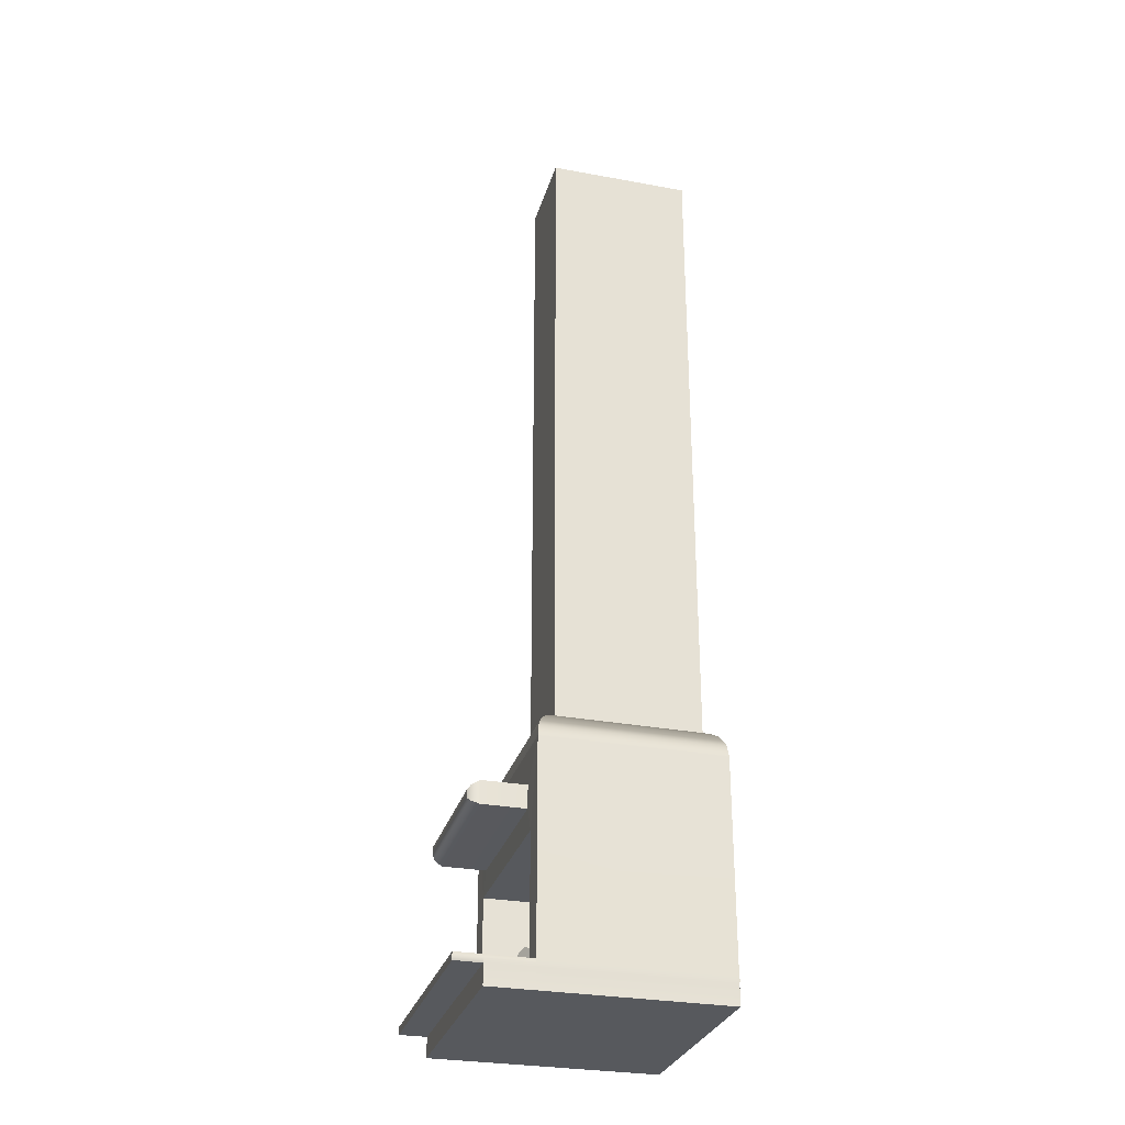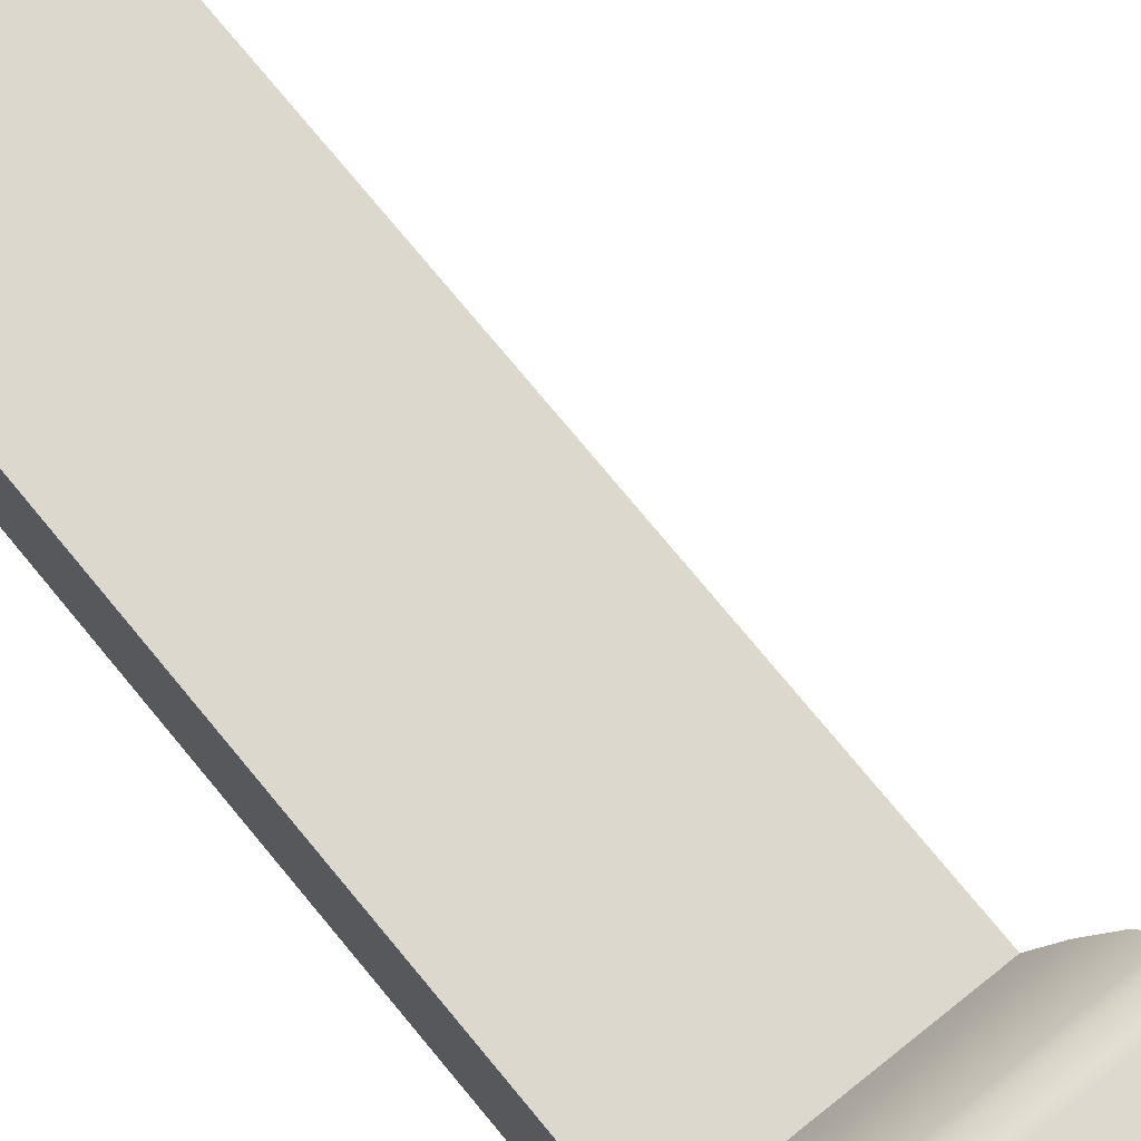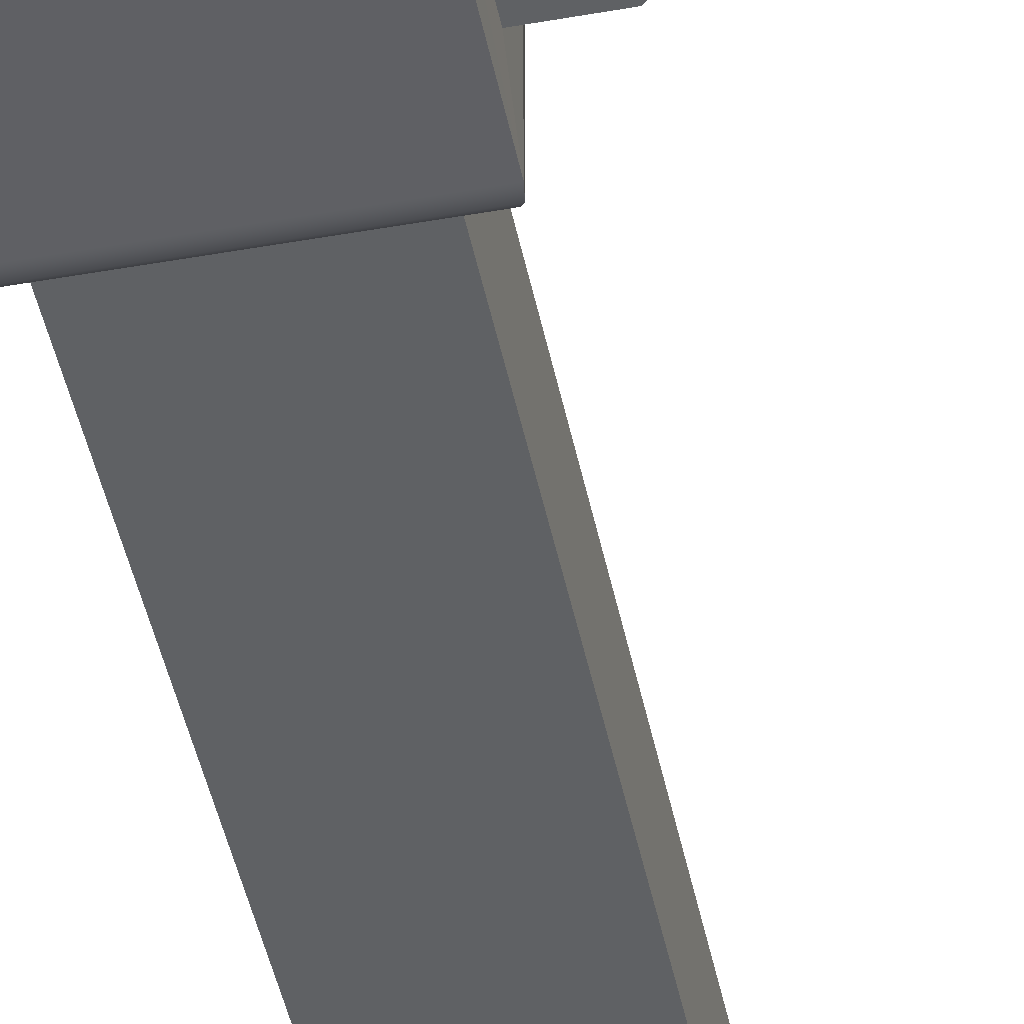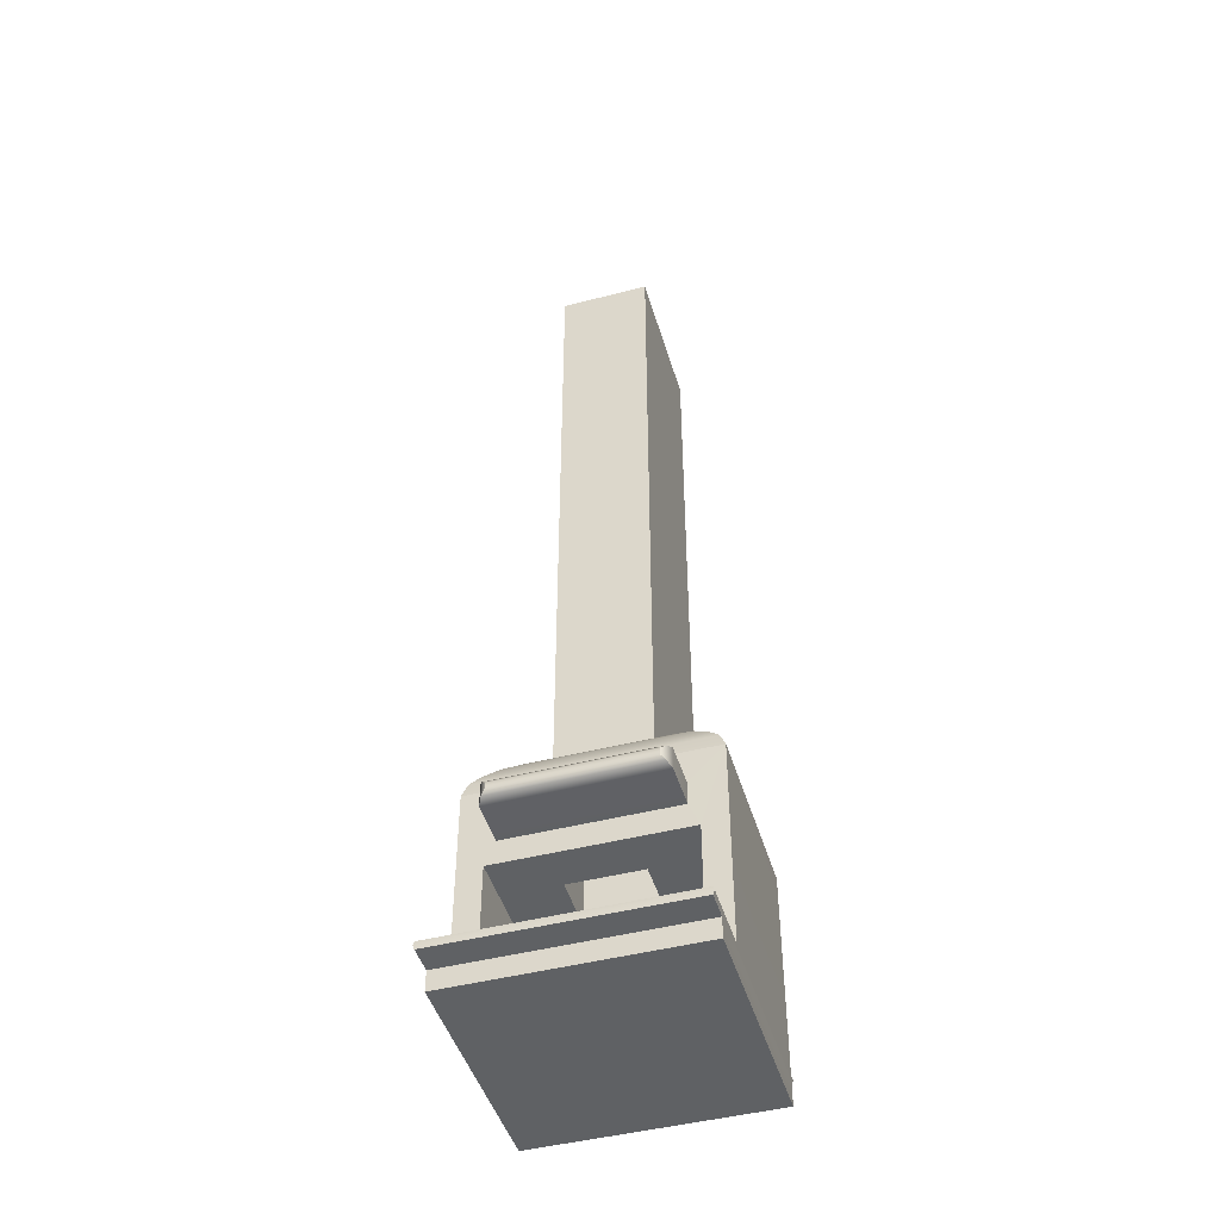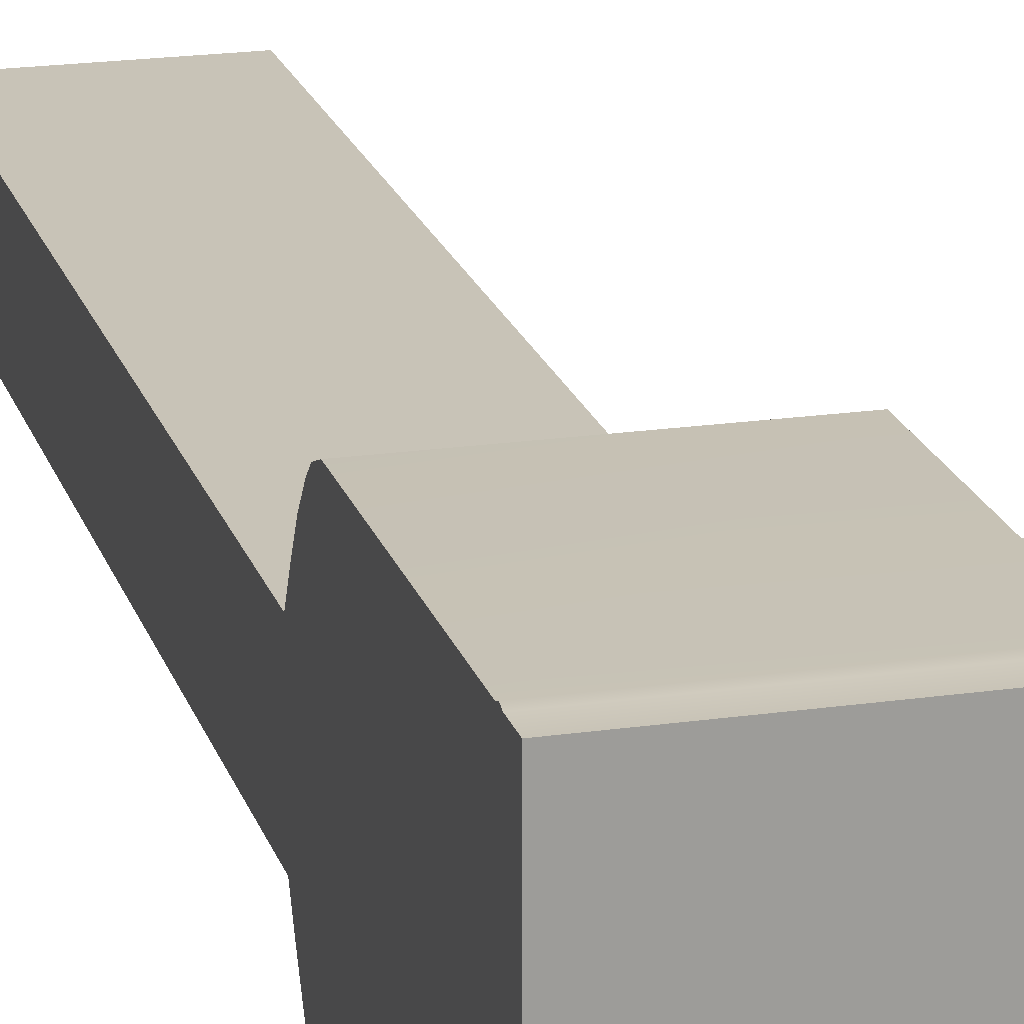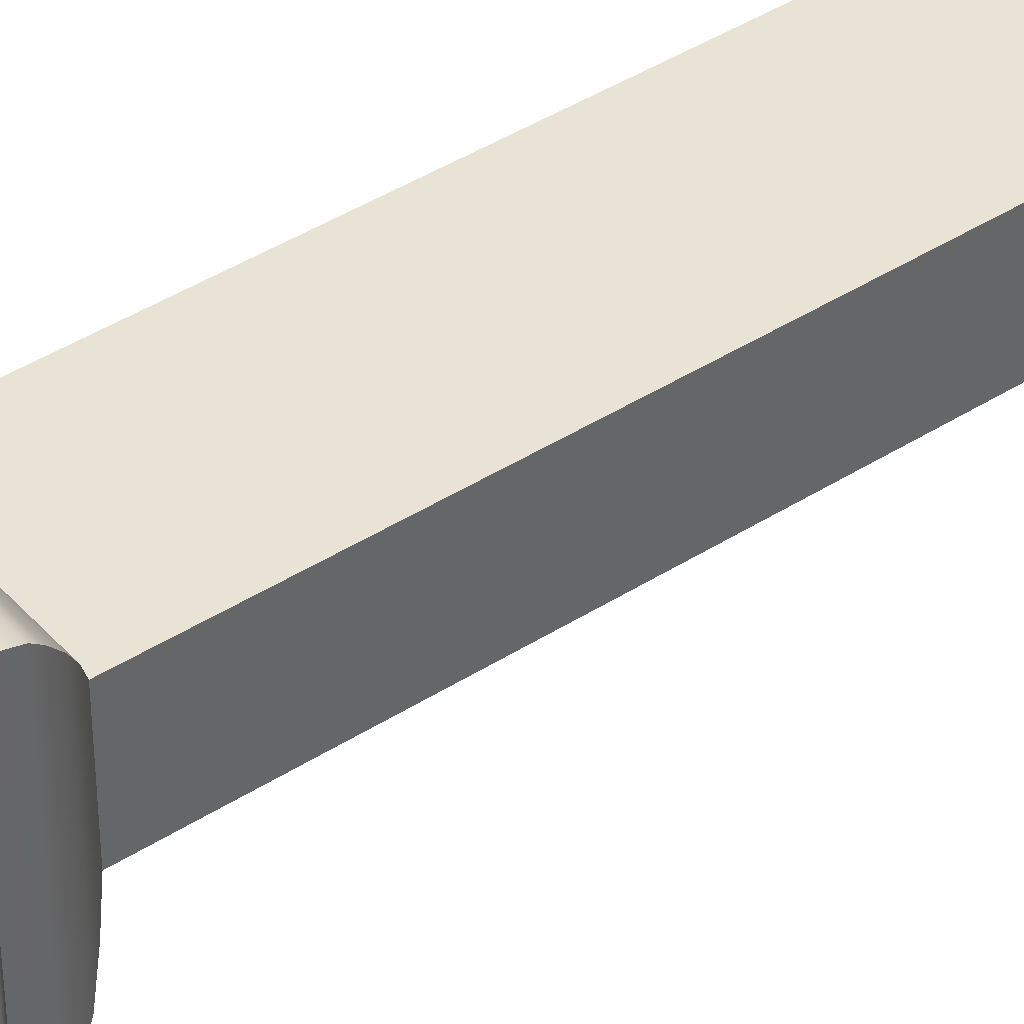
<metadata>
{"format":"obj","ext":"obj","renderer":"f3d","projection":"perspective","resolution":1024,"background":"white","views":[{"elev":-29.4,"azim":164.8,"up":"+Y"},{"elev":72.4,"azim":-39.1,"up":"+Z"},{"elev":-46.0,"azim":11.5,"up":"+Z"},{"elev":-46.4,"azim":106.4,"up":"+Y"},{"elev":19.8,"azim":-15.1,"up":"+Z"},{"elev":42.0,"azim":52.4,"up":"+Z"}]}
</metadata>
<code>
g default
v 11.8 0 -12.12
v 11.8 0.1333 -12.12
v 11.8 0.1333 -13.67
v 11.8 0 -13.67
v 11.8 0.1858 -12.12
v 11.8 0.1858 -13.67
v 13.02 0.1846 -12.12
v 13.02 0.1846 -13.67
v 13.02 0.1333 -13.67
v 13.02 0 -13.67
v 13.02 0 -12.12
v 13.02 0.1333 -12.12
v 13.02 0.1846 -12.28
v 13.02 0.1846 -13.51
v 13.02 1.019 -13.51
v 13.02 1.019 -12.28
v 12.08 0.1835 -12.28
v 12.08 0.1835 -13.51
v 12.08 1.019 -13.51
v 12.08 1.019 -12.28
v 11.8 1.93 -12.59
v 12.79 1.93 -12.59
v 12.79 1.93 -13.2
v 11.8 1.93 -13.2
v 13.02 0.159 -12.11
v 11.8 0.1595 -12.11
v 11.8 0.1595 -13.68
v 13.02 0.159 -13.68
v 12.93 1.791 -12.32
v 11.8 1.791 -12.32
v 11.8 1.791 -13.47
v 12.93 1.791 -13.47
v 12.86 1.867 -12.45
v 11.8 1.865 -12.45
v 11.8 1.865 -13.33
v 12.86 1.867 -13.33
v 12.98 1.708 -12.21
v 11.8 1.708 -12.21
v 11.8 1.708 -13.58
v 12.98 1.708 -13.58
v 11.8 1.564 -12.12
v 11.8 1.653 -12.15
v 13.02 1.564 -12.12
v 13 1.653 -12.15
v 13.02 1.564 -13.67
v 13 1.653 -13.63
v 11.8 1.564 -13.67
v 11.8 1.653 -13.63
v 13.02 1.182 -12.35
v 13.02 1.336 -12.35
v 13.02 1.182 -13.44
v 13.02 1.336 -13.44
v 13.39 1.234 -12.4
v 13.39 1.284 -12.4
v 13.39 1.234 -13.38
v 13.39 1.284 -13.38
v 13.31 1.182 -12.35
v 13.37 1.208 -12.37
v 13.31 1.336 -12.35
v 13.37 1.31 -12.37
v 13.31 1.182 -13.44
v 13.37 1.208 -13.41
v 13.31 1.336 -13.44
v 13.37 1.31 -13.41
v 12.9 0.3746 -12.77
v 12.92 0.4387 -12.74
v 12.9 0.5029 -12.77
v 12.88 0.5294 -12.83
v 12.85 0.5029 -12.88
v 12.84 0.4387 -12.91
v 12.85 0.3746 -12.88
v 12.88 0.3481 -12.83
v 12.48 0.3746 -12.56
v 12.49 0.4387 -12.54
v 12.48 0.5029 -12.56
v 12.45 0.5294 -12.62
v 12.42 0.5029 -12.68
v 12.41 0.4387 -12.7
v 12.42 0.3746 -12.68
v 12.45 0.3481 -12.62
v 12.88 0.4387 -12.83
v 12.45 0.4387 -12.62
v 12.61 0.2098 -13.07
v 12.64 0.2739 -13.07
v 12.61 0.338 -13.07
v 12.55 0.3646 -13.07
v 12.48 0.338 -13.07
v 12.46 0.2739 -13.07
v 12.48 0.2098 -13.07
v 12.55 0.1832 -13.07
v 12.61 0.2098 -12.6
v 12.64 0.2739 -12.6
v 12.61 0.338 -12.6
v 12.55 0.3646 -12.6
v 12.48 0.338 -12.6
v 12.46 0.2739 -12.6
v 12.48 0.2098 -12.6
v 12.55 0.1832 -12.6
v 12.55 0.2739 -13.07
v 12.55 0.2739 -12.6
v 12.85 0.2098 -13.07
v 12.87 0.2739 -13.07
v 12.85 0.338 -13.07
v 12.78 0.3646 -13.07
v 12.72 0.338 -13.07
v 12.69 0.2739 -13.07
v 12.72 0.2098 -13.07
v 12.78 0.1832 -13.07
v 12.85 0.2098 -12.6
v 12.87 0.2739 -12.6
v 12.85 0.338 -12.6
v 12.78 0.3646 -12.6
v 12.72 0.338 -12.6
v 12.69 0.2739 -12.6
v 12.72 0.2098 -12.6
v 12.78 0.1832 -12.6
v 12.78 0.2739 -13.07
v 12.78 0.2739 -12.6
v 12.72 0.2114 -13.31
v 12.75 0.2666 -13.34
v 12.72 0.3217 -13.37
v 12.66 0.3446 -13.39
v 12.6 0.3217 -13.37
v 12.57 0.2666 -13.34
v 12.6 0.2114 -13.31
v 12.66 0.1885 -13.29
v 12.72 0.4524 -12.9
v 12.75 0.5075 -12.93
v 12.72 0.5627 -12.97
v 12.66 0.5856 -12.98
v 12.6 0.5627 -12.97
v 12.57 0.5075 -12.93
v 12.6 0.4524 -12.9
v 12.66 0.4295 -12.89
v 12.66 0.2666 -13.34
v 12.66 0.5075 -12.93
v 12.74 1.019 -12.65
v 12.74 1.019 -13.13
v 12.36 1.019 -13.13
v 12.36 1.019 -12.65
v 12.74 6.462 -12.65
v 12.74 6.462 -13.13
v 12.36 6.462 -13.13
v 12.36 6.462 -12.65
v 11.8 6.426 -12.59
v 12.79 6.426 -12.59
v 12.79 6.426 -13.2
v 11.8 6.426 -13.2
v 13.33 0.1846 -13.67
v 13.33 0.159 -13.68
v 13.33 0.1333 -13.67
v 13.33 0 -13.67
v 13.33 0 -12.12
v 13.33 0.1333 -12.12
v 13.33 0.159 -12.11
v 13.33 0.1846 -12.28
v 13.33 0.1846 -13.51
v 13.33 0.1846 -12.12
v 13.51 0.1846 -13.67
v 13.51 0.159 -13.68
v 13.51 0.1333 -12.12
v 13.51 0.159 -12.11
v 13.51 0.1846 -12.28
v 13.51 0.1846 -13.51
v 13.51 0.1846 -12.12
v 13.51 0.1333 -13.67
v 13.51 0.159 -12.28
v 13.51 0.1333 -12.29
v 13.33 0.1333 -12.24
v 13.51 0.159 -13.5
v 13.51 0.1333 -13.5
v 13.33 0.1333 -13.51
g Quadro:polySurface1
f 1 11 12 2
f 3 9 10 4
f 4 10 11 1
f 2 12 25 26
f 9 3 27 28
f 17 18 19 20
f 13 14 18 17
f 14 15 19 18
f 16 13 17 20
f 26 25 7 5
f 28 27 6 8
f 30 29 33 34
f 32 31 35 36
f 29 32 36 33
f 34 33 22 21
f 36 35 24 23
f 33 36 23 22
f 38 37 29 30
f 40 39 31 32
f 37 40 32 29
f 42 41 43 44
f 44 43 45 46
f 46 45 47 48
f 5 7 43 41
f 8 6 47 45
f 42 44 37 38
f 44 46 40 37
f 46 48 39 40
f 54 53 55 56
f 43 16 49 50
f 16 15 51 49
f 15 45 52 51
f 45 43 50 52
f 57 58 60 59
f 58 57 61 62
f 59 60 64 63
f 62 61 63 64
f 50 49 57 59
f 49 51 61 57
f 51 52 63 61
f 52 50 59 63
f 60 58 53 54
f 58 62 55 53
f 62 64 56 55
f 64 60 54 56
f 65 66 74 73
f 66 67 75 74
f 67 68 76 75
f 68 69 77 76
f 69 70 78 77
f 70 71 79 78
f 71 72 80 79
f 72 65 73 80
f 66 65 81
f 67 66 81
f 68 67 81
f 69 68 81
f 70 69 81
f 71 70 81
f 72 71 81
f 65 72 81
f 73 74 82
f 74 75 82
f 75 76 82
f 76 77 82
f 77 78 82
f 78 79 82
f 79 80 82
f 80 73 82
f 83 84 92 91
f 84 85 93 92
f 85 86 94 93
f 86 87 95 94
f 87 88 96 95
f 88 89 97 96
f 89 90 98 97
f 90 83 91 98
f 84 83 99
f 85 84 99
f 86 85 99
f 87 86 99
f 88 87 99
f 89 88 99
f 90 89 99
f 83 90 99
f 91 92 100
f 92 93 100
f 93 94 100
f 94 95 100
f 95 96 100
f 96 97 100
f 97 98 100
f 98 91 100
f 101 102 110 109
f 102 103 111 110
f 103 104 112 111
f 104 105 113 112
f 105 106 114 113
f 106 107 115 114
f 107 108 116 115
f 108 101 109 116
f 102 101 117
f 103 102 117
f 104 103 117
f 105 104 117
f 106 105 117
f 107 106 117
f 108 107 117
f 101 108 117
f 109 110 118
f 110 111 118
f 111 112 118
f 112 113 118
f 113 114 118
f 114 115 118
f 115 116 118
f 116 109 118
f 119 120 128 127
f 120 121 129 128
f 121 122 130 129
f 122 123 131 130
f 123 124 132 131
f 124 125 133 132
f 125 126 134 133
f 126 119 127 134
f 120 119 135
f 121 120 135
f 122 121 135
f 123 122 135
f 124 123 135
f 125 124 135
f 126 125 135
f 119 126 135
f 127 128 136
f 128 129 136
f 129 130 136
f 130 131 136
f 131 132 136
f 132 133 136
f 133 134 136
f 134 127 136
f 15 16 137 138
f 19 15 138 139
f 16 20 140 137
f 20 19 139 140
f 138 137 141 142
f 139 138 142 143
f 137 140 144 141
f 140 139 143 144
f 21 22 146 145
f 22 23 147 146
f 23 24 148 147
f 141 144 145 146
f 142 141 146 147
f 143 142 147 148
f 145 144 143 148
f 21 145 148 24
f 34 21 24 35
f 30 34 35 31
f 38 30 31 39
f 42 38 39 48
f 41 42 48 47
f 5 41 47 6
f 26 5 6 27
f 2 26 27 3
f 1 2 3 4
f 13 16 43 7
f 15 14 8 45
f 28 8 149 150
f 10 9 151 152
f 11 10 152 153
f 12 11 153 154
f 25 12 154 155
f 14 13 156 157
f 7 25 155 158
f 9 28 150 151
f 13 7 158 156
f 8 14 157 149
f 152 151 172
f 150 149 159 160
f 155 154 161 162
f 157 156 163 164
f 158 155 162 165
f 151 150 160 166
f 156 158 165 163
f 149 157 164 159
f 171 172 151 166
f 160 159 164 170
f 160 170 171 166
f 167 163 165 162
f 168 167 162 161
f 154 169 168 161
f 170 164 163 167
f 171 170 167 168
f 168 169 172 171
f 153 169 154
f 152 172 169 153

</code>
